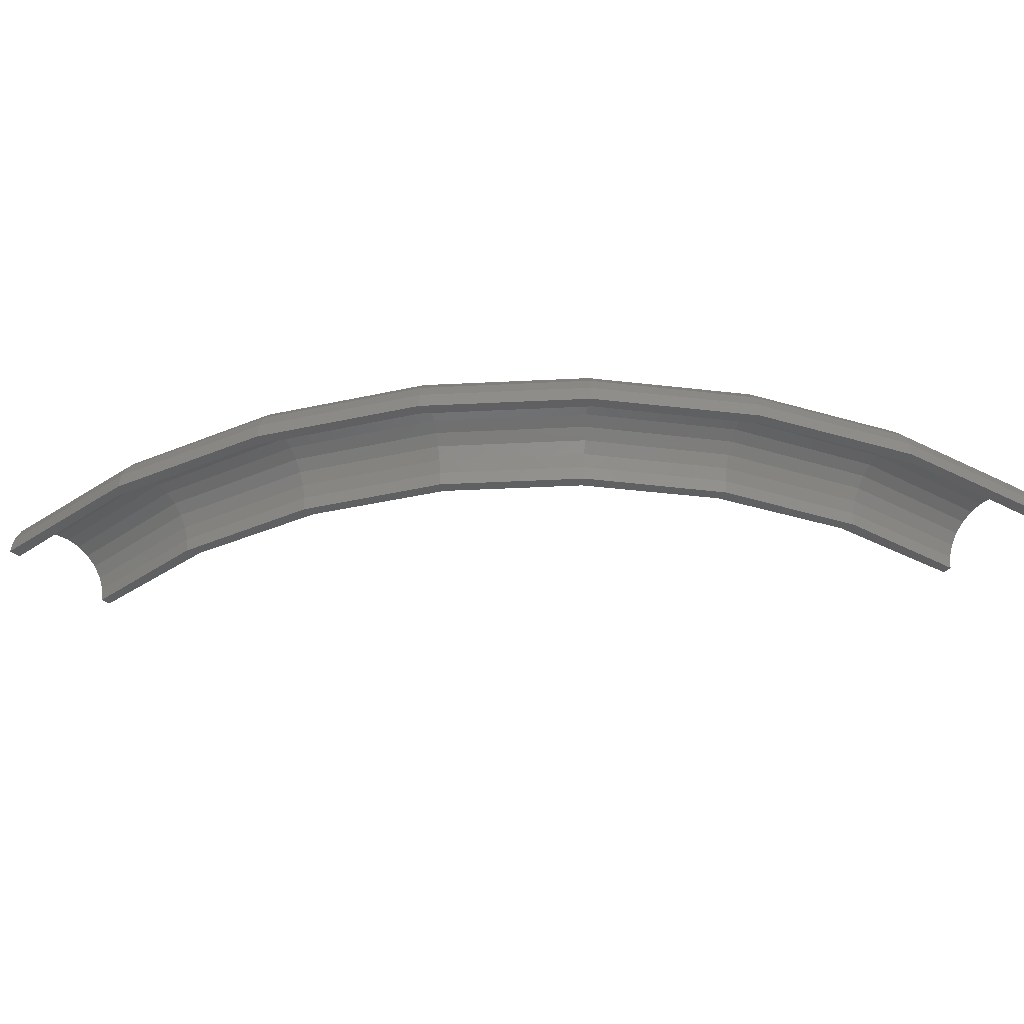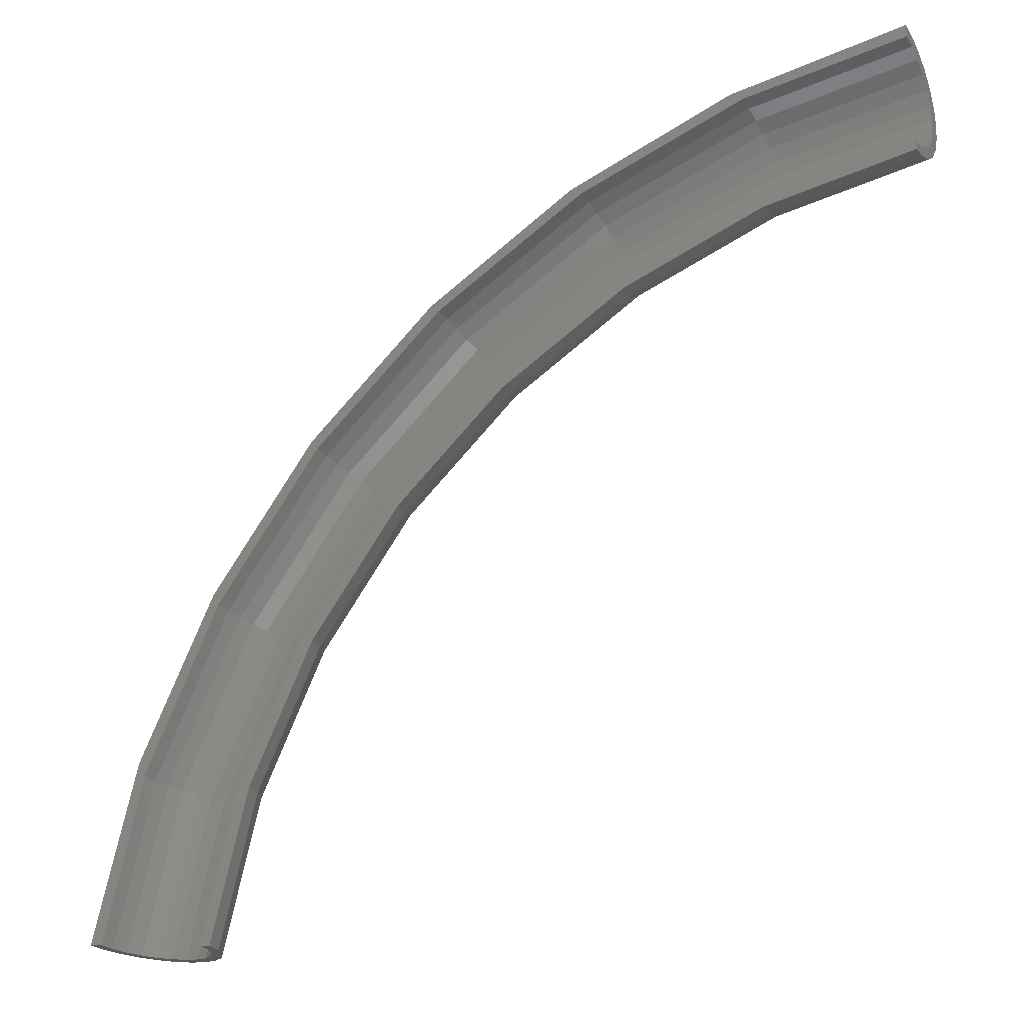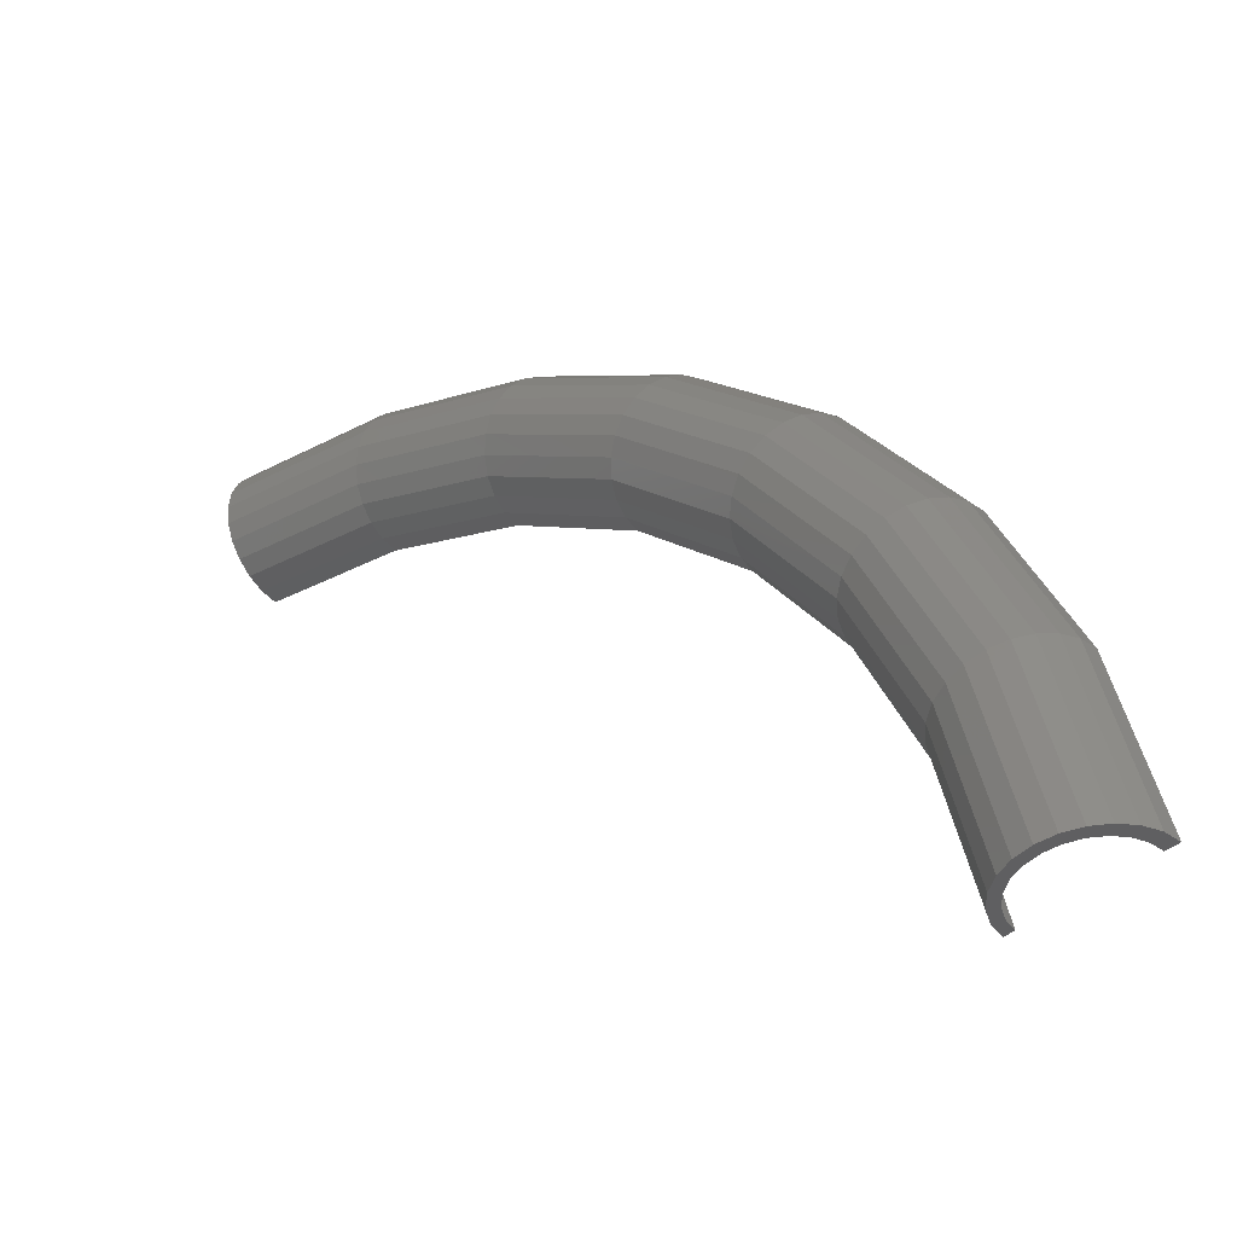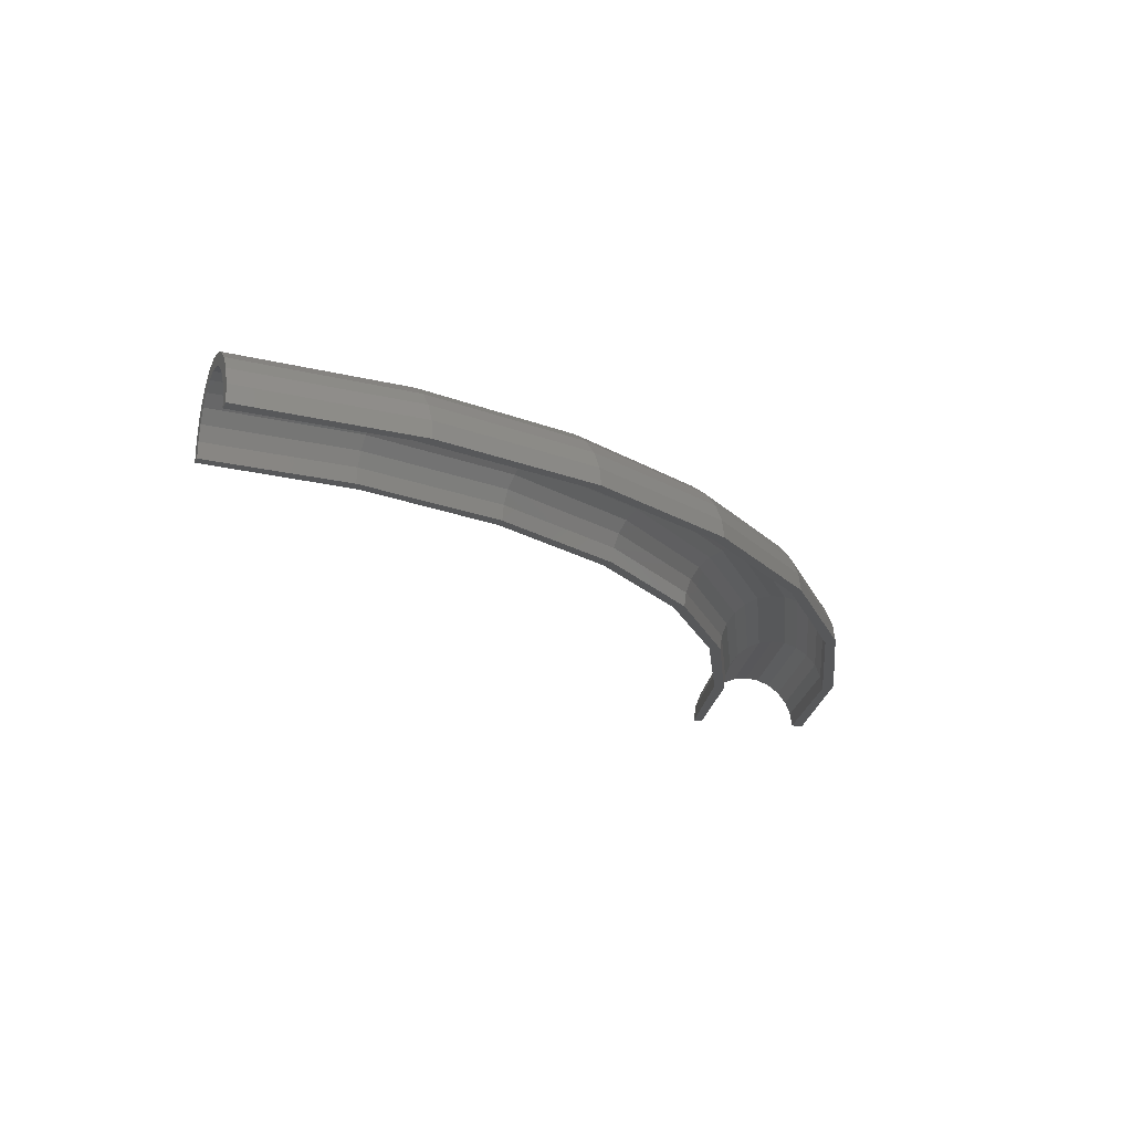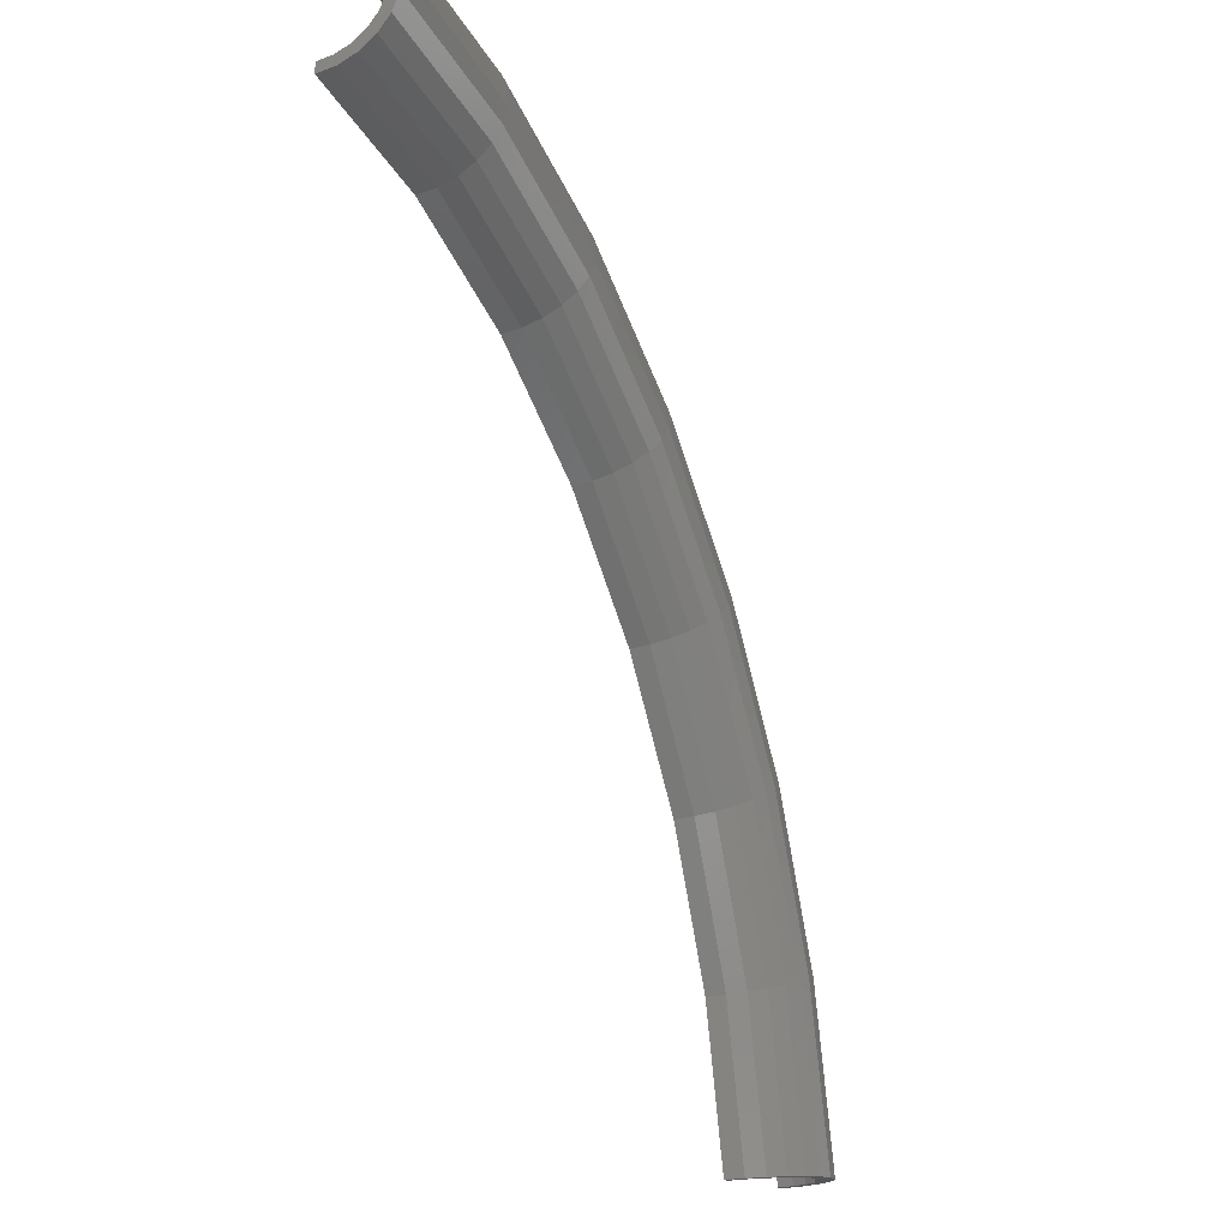
<metadata>
{"format":"stl","ext":"stl","renderer":"f3d","projection":"perspective","resolution":1024,"background":"white","views":[{"elev":-39.9,"azim":142.3,"up":"+Z"},{"elev":-25.7,"azim":-151.8,"up":"+Y"},{"elev":-37.8,"azim":38.9,"up":"+Y"},{"elev":-19.2,"azim":78.2,"up":"+Z"},{"elev":-22.7,"azim":-65.7,"up":"+Y"}]}
</metadata>
<code>
# stl→obj: 238 verts, 472 faces
v 1.662e-14 74.86 0.1081
v 1.683e-14 75.8 1.553
v 1.688e-14 76 0
v 1.663e-14 74.87 0
v 1.659e-14 74.7 1.294
v 1.658e-14 74.66 1.395
v 1.67e-14 75.2 3
v 1.648e-14 74.2 2.5
v 1.646e-14 74.14 2.587
v 1.649e-14 74.24 4.243
v 1.63e-14 73.41 3.536
v 1.628e-14 73.32 3.603
v 1.621e-14 73 5.196
v 1.607e-14 72.38 4.33
v 1.605e-14 72.28 4.372
v 1.589e-14 71.55 5.796
v 1.58e-14 71.17 4.83
v 1.578e-14 71.06 4.844
v 1.554e-14 70 6
v 1.552e-14 69.88 5
v 1.549e-14 69.77 4.986
v 1.52e-14 68.45 5.796
v 1.523e-14 68.59 4.83
v 1.521e-14 68.49 4.787
v 1.488e-14 67 5.196
v 1.496e-14 67.39 4.33
v 1.494e-14 67.3 4.263
v 1.46e-14 65.76 4.243
v 1.473e-14 66.35 3.536
v 1.472e-14 66.29 3.448
v 1.439e-14 64.8 3
v 1.456e-14 65.56 2.5
v 1.455e-14 65.52 2.399
v 1.426e-14 64.2 1.553
v 1.445e-14 65.06 1.294
v 1.444e-14 65.05 1.186
v 1.421e-14 64 0
v 1.441e-14 64.89 0
v 74.19 9.828 0.2741
v 75.14 9.954 1.553
v 74.54 9.875 3
v 74.73 9.9 0
v 74.22 9.833 0
v 73.6 9.75 4.243
v 72.37 9.587 5.196
v 70.93 9.397 5.796
v 71.75 9.505 4.33
v 71.27 9.441 4.532
v 71.83 9.516 4.265
v 72.78 9.641 3.536
v 72.84 9.65 3.45
v 73.56 9.745 2.5
v 73.6 9.751 2.4
v 74.06 9.811 1.294
v 74.07 9.813 1.186
v 69.39 9.193 6
v 67.85 8.989 5.796
v 66.42 8.799 5.196
v 64.24 8.511 3
v 64.24 8.511 0
v 63.45 8.405 0
v 65.19 8.636 4.243
v 63.65 8.432 1.553
v 64.54 8.55 1.394
v 64.97 8.607 2.44
v 64.5 8.544 1.294
v 64.34 8.524 0.1076
v 64.33 8.522 0
v 68.1 9.022 4.844
v 68.38 9.058 4.88
v 68 9.008 4.83
v 66.9 8.863 4.371
v 66.8 8.85 4.33
v 65.86 8.725 3.601
v 65.78 8.714 3.536
v 65.06 8.618 2.585
v 64.99 8.61 2.5
v 69.28 9.178 5
v 69.38 9.191 4.986
v 70.56 9.347 4.83
v 70.66 9.36 4.789
v 75.34 9.981 0
v 15.47 74.2 1.553
v 15.51 74.4 0
v 15.35 73.61 3
v 15.16 72.68 4.243
v 14.9 71.46 5.196
v 14.61 70.05 5.796
v 14.29 68.53 6
v 13.97 67.01 5.796
v 13.68 65.59 5.196
v 13.42 64.37 4.243
v 13.23 63.44 3
v 13.11 62.85 1.553
v 13.06 62.65 0
v 30.29 69.48 1.553
v 30.38 69.67 0
v 30.05 68.93 3
v 29.67 68.05 4.243
v 29.18 66.92 5.196
v 28.6 65.59 5.796
v 27.98 64.17 6
v 27.36 62.74 5.796
v 26.78 61.42 5.196
v 26.28 60.28 4.243
v 25.9 59.4 3
v 25.66 58.85 1.553
v 25.58 58.67 0
v 43.84 61.83 1.553
v 43.96 62 0
v 43.49 61.34 3
v 42.94 60.56 4.243
v 42.22 59.55 5.196
v 41.39 58.37 5.796
v 40.49 57.1 6
v 39.59 55.84 5.796
v 38.75 54.66 5.196
v 38.03 53.64 4.243
v 37.48 52.86 3
v 37.14 52.38 1.553
v 37.02 52.21 0
v 55.54 51.58 1.553
v 55.69 51.72 0
v 55.1 51.17 3
v 54.4 50.52 4.243
v 53.49 49.68 5.196
v 52.43 48.69 5.796
v 51.29 47.64 6
v 50.15 46.58 5.796
v 49.09 45.59 5.196
v 48.18 44.75 4.243
v 47.48 44.1 3
v 47.05 43.69 1.553
v 46.9 43.55 0
v 64.9 39.16 1.553
v 65.07 39.26 0
v 64.38 38.85 3
v 63.57 38.35 4.243
v 62.5 37.71 5.196
v 61.27 36.96 5.796
v 59.94 36.16 6
v 58.61 35.36 5.796
v 57.37 34.61 5.196
v 56.3 33.97 4.243
v 55.49 33.48 3
v 54.97 33.17 1.553
v 54.8 33.06 0
v 71.52 25.08 1.553
v 71.72 25.15 0
v 70.96 24.89 3
v 70.06 24.57 4.243
v 68.89 24.16 5.196
v 67.52 23.68 5.796
v 66.06 23.17 6
v 64.59 22.65 5.796
v 63.22 22.17 5.196
v 62.05 21.76 4.243
v 61.15 21.45 3
v 60.59 21.25 1.553
v 60.39 21.18 0
v 14.36 73.44 1.294
v 14.39 73.61 0
v 14.27 72.95 2.5
v 14.11 72.17 3.536
v 13.91 71.15 4.33
v 13.68 69.97 4.83
v 13.43 68.7 5
v 13.19 67.43 4.83
v 12.95 66.25 4.33
v 12.76 65.23 3.536
v 12.6 64.45 2.5
v 12.51 63.96 1.294
v 12.47 63.79 0
v 29.39 68.81 1.294
v 29.46 68.97 0
v 29.2 68.36 2.5
v 28.89 67.62 3.536
v 28.48 66.67 4.33
v 28.01 65.56 4.83
v 27.5 64.37 5
v 26.99 63.18 4.83
v 26.51 62.07 4.33
v 26.11 61.12 3.536
v 25.8 60.39 2.5
v 25.6 59.93 1.294
v 25.53 59.78 0
v 43.13 61.15 1.294
v 43.23 61.29 0
v 42.84 60.74 2.5
v 42.38 60.09 3.536
v 41.79 59.25 4.33
v 41.09 58.26 4.83
v 40.34 57.2 5
v 39.6 56.15 4.83
v 38.9 55.16 4.33
v 38.31 54.31 3.536
v 37.85 53.67 2.5
v 37.56 53.26 1.294
v 37.46 53.12 0
v 54.96 50.79 1.294
v 55.08 50.9 0
v 54.59 50.45 2.5
v 54.01 49.91 3.536
v 53.25 49.2 4.33
v 52.36 48.39 4.83
v 51.41 47.51 5
v 50.46 46.63 4.83
v 49.57 45.81 4.33
v 48.81 45.11 3.536
v 48.23 44.57 2.5
v 47.86 44.23 1.294
v 47.74 44.11 0
v 64.36 38.18 1.294
v 64.5 38.26 0
v 63.93 37.92 2.5
v 63.25 37.52 3.536
v 62.35 36.99 4.33
v 61.32 36.37 4.83
v 60.2 35.71 5
v 59.09 35.05 4.83
v 58.05 34.44 4.33
v 57.16 33.91 3.536
v 56.48 33.5 2.5
v 56.05 33.25 1.294
v 55.9 33.16 0
v 70.92 23.88 1.294
v 71.08 23.94 0
v 70.44 23.72 2.5
v 69.69 23.47 3.536
v 68.71 23.14 4.33
v 67.57 22.75 4.83
v 66.34 22.34 5
v 65.11 21.93 4.83
v 63.97 21.54 4.33
v 62.99 21.21 3.536
v 62.24 20.96 2.5
v 61.76 20.8 1.294
v 61.6 20.74 0
f 1 2 3
f 1 3 4
f 2 1 5
f 6 2 5
f 2 6 7
f 8 7 6
f 9 7 8
f 7 9 10
f 11 10 9
f 12 10 11
f 12 13 10
f 14 13 12
f 15 13 14
f 15 16 13
f 17 16 15
f 18 16 17
f 18 19 16
f 20 19 18
f 21 19 20
f 22 21 23
f 22 23 24
f 21 22 19
f 25 24 26
f 25 26 27
f 24 25 22
f 28 27 29
f 28 29 30
f 27 28 25
f 31 30 32
f 31 32 33
f 34 33 35
f 30 31 28
f 34 35 36
f 37 36 38
f 33 34 31
f 36 37 34
f 39 40 41
f 42 39 43
f 39 42 40
f 41 44 45
f 41 45 46
f 47 46 48
f 49 46 47
f 50 46 49
f 50 41 46
f 51 41 50
f 52 41 51
f 53 41 52
f 54 41 53
f 55 41 54
f 41 55 39
f 46 56 57
f 57 58 59
f 60 59 61
f 58 62 59
f 59 63 61
f 59 64 65
f 59 66 64
f 60 66 59
f 66 60 67
f 67 60 68
f 57 69 70
f 57 71 69
f 57 72 71
f 57 73 72
f 59 73 57
f 73 59 74
f 74 59 75
f 59 76 75
f 59 77 76
f 77 59 65
f 57 78 46
f 78 57 70
f 79 46 78
f 80 46 79
f 81 46 80
f 46 81 48
f 82 40 42
f 83 3 2
f 83 84 3
f 85 2 7
f 85 83 2
f 86 7 10
f 86 85 7
f 87 10 13
f 87 86 10
f 88 13 16
f 88 87 13
f 89 16 19
f 89 88 16
f 90 19 22
f 90 89 19
f 91 22 25
f 91 90 22
f 92 25 28
f 92 91 25
f 93 28 31
f 93 92 28
f 94 31 34
f 94 93 31
f 95 34 37
f 95 94 34
f 96 84 83
f 96 97 84
f 98 83 85
f 98 96 83
f 99 85 86
f 99 98 85
f 100 86 87
f 100 99 86
f 101 87 88
f 101 100 87
f 102 88 89
f 102 101 88
f 103 89 90
f 103 102 89
f 104 90 91
f 104 103 90
f 105 91 92
f 105 104 91
f 106 92 93
f 106 105 92
f 107 93 94
f 107 106 93
f 108 94 95
f 108 107 94
f 109 97 96
f 109 110 97
f 111 96 98
f 111 109 96
f 112 98 99
f 112 111 98
f 113 99 100
f 113 112 99
f 114 100 101
f 114 113 100
f 115 101 102
f 115 114 101
f 116 102 103
f 116 115 102
f 117 103 104
f 117 116 103
f 118 104 105
f 118 117 104
f 119 105 106
f 119 118 105
f 120 106 107
f 120 119 106
f 121 107 108
f 121 120 107
f 122 110 109
f 122 123 110
f 124 109 111
f 124 122 109
f 125 111 112
f 125 124 111
f 126 112 113
f 126 125 112
f 127 113 114
f 127 126 113
f 128 114 115
f 128 127 114
f 129 115 116
f 129 128 115
f 130 116 117
f 130 129 116
f 131 117 118
f 131 130 117
f 132 118 119
f 132 131 118
f 133 119 120
f 133 132 119
f 134 120 121
f 134 133 120
f 135 123 122
f 135 136 123
f 137 122 124
f 137 135 122
f 138 124 125
f 138 137 124
f 139 125 126
f 139 138 125
f 140 126 127
f 140 139 126
f 141 127 128
f 141 140 127
f 142 128 129
f 142 141 128
f 143 129 130
f 143 142 129
f 144 130 131
f 144 143 130
f 145 131 132
f 145 144 131
f 146 132 133
f 146 145 132
f 147 133 134
f 147 146 133
f 148 136 135
f 148 149 136
f 150 135 137
f 150 148 135
f 151 137 138
f 151 150 137
f 152 138 139
f 152 151 138
f 153 139 140
f 153 152 139
f 154 140 141
f 154 153 140
f 155 141 142
f 155 154 141
f 156 142 143
f 156 155 142
f 157 143 144
f 157 156 143
f 158 144 145
f 158 157 144
f 159 145 146
f 159 158 145
f 160 146 147
f 160 159 146
f 40 149 148
f 40 82 149
f 41 148 150
f 41 40 148
f 44 150 151
f 44 41 150
f 45 151 152
f 45 44 151
f 46 152 153
f 46 45 152
f 56 153 154
f 56 46 153
f 57 154 155
f 57 56 154
f 58 155 156
f 58 57 155
f 62 156 157
f 62 58 156
f 59 157 158
f 59 62 157
f 63 158 159
f 63 59 158
f 61 159 160
f 61 63 159
f 161 5 1
f 162 1 4
f 1 162 161
f 163 8 6
f 5 163 6
f 163 5 161
f 164 11 9
f 8 164 9
f 164 8 163
f 165 14 12
f 12 164 165
f 164 12 11
f 166 17 15
f 15 165 166
f 165 15 14
f 167 20 18
f 18 166 167
f 166 18 17
f 168 23 21
f 21 167 168
f 167 21 20
f 169 26 24
f 24 168 169
f 168 24 23
f 170 29 27
f 27 169 170
f 169 27 26
f 171 32 30
f 171 29 170
f 29 171 30
f 172 35 33
f 171 33 32
f 33 171 172
f 173 38 36
f 172 36 35
f 36 172 173
f 174 161 162
f 174 162 175
f 176 163 161
f 176 161 174
f 177 164 163
f 177 163 176
f 178 165 164
f 178 164 177
f 179 166 165
f 179 165 178
f 180 167 166
f 180 166 179
f 181 168 167
f 181 167 180
f 182 169 168
f 182 168 181
f 183 170 169
f 183 169 182
f 184 171 170
f 184 170 183
f 185 172 171
f 185 171 184
f 186 173 172
f 186 172 185
f 187 174 175
f 187 175 188
f 189 176 174
f 189 174 187
f 190 177 176
f 190 176 189
f 191 178 177
f 191 177 190
f 192 179 178
f 192 178 191
f 193 180 179
f 193 179 192
f 194 181 180
f 194 180 193
f 195 182 181
f 195 181 194
f 196 183 182
f 196 182 195
f 197 184 183
f 197 183 196
f 198 185 184
f 198 184 197
f 199 186 185
f 199 185 198
f 200 187 188
f 200 188 201
f 202 189 187
f 202 187 200
f 203 190 189
f 203 189 202
f 204 191 190
f 204 190 203
f 205 192 191
f 205 191 204
f 206 193 192
f 206 192 205
f 207 194 193
f 207 193 206
f 208 195 194
f 208 194 207
f 209 196 195
f 209 195 208
f 210 197 196
f 210 196 209
f 211 198 197
f 211 197 210
f 212 199 198
f 212 198 211
f 213 200 201
f 213 201 214
f 215 202 200
f 215 200 213
f 216 203 202
f 216 202 215
f 217 204 203
f 217 203 216
f 218 205 204
f 218 204 217
f 219 206 205
f 219 205 218
f 220 207 206
f 220 206 219
f 221 208 207
f 221 207 220
f 222 209 208
f 222 208 221
f 223 210 209
f 223 209 222
f 224 211 210
f 224 210 223
f 225 212 211
f 225 211 224
f 226 213 214
f 226 214 227
f 228 215 213
f 228 213 226
f 229 216 215
f 229 215 228
f 230 217 216
f 230 216 229
f 231 218 217
f 231 217 230
f 232 219 218
f 232 218 231
f 233 220 219
f 233 219 232
f 234 221 220
f 234 220 233
f 235 222 221
f 235 221 234
f 236 223 222
f 236 222 235
f 237 224 223
f 237 223 236
f 238 225 224
f 238 224 237
f 55 226 227
f 226 55 54
f 39 227 43
f 227 39 55
f 53 228 226
f 228 53 52
f 53 226 54
f 51 229 228
f 229 51 50
f 51 228 52
f 230 49 47
f 49 230 229
f 49 229 50
f 231 81 80
f 81 231 230
f 230 48 81
f 48 230 47
f 232 79 78
f 79 232 231
f 79 231 80
f 233 69 71
f 69 233 232
f 232 70 69
f 70 232 78
f 234 72 73
f 72 234 233
f 72 233 71
f 235 74 75
f 74 235 234
f 74 234 73
f 76 236 235
f 236 76 77
f 76 235 75
f 64 237 236
f 237 64 66
f 65 236 77
f 236 65 64
f 67 238 237
f 238 67 68
f 67 237 66
f 60 238 68
f 61 238 60
f 160 238 61
f 160 225 238
f 147 225 160
f 147 212 225
f 134 212 147
f 134 199 212
f 121 199 134
f 108 199 121
f 108 186 199
f 95 186 108
f 95 173 186
f 37 173 95
f 173 37 38
f 227 82 42
f 227 42 43
f 82 227 149
f 214 149 227
f 149 214 136
f 201 136 214
f 136 201 123
f 201 110 123
f 188 110 201
f 188 97 110
f 175 97 188
f 175 84 97
f 162 84 175
f 162 3 84
f 3 162 4

</code>
